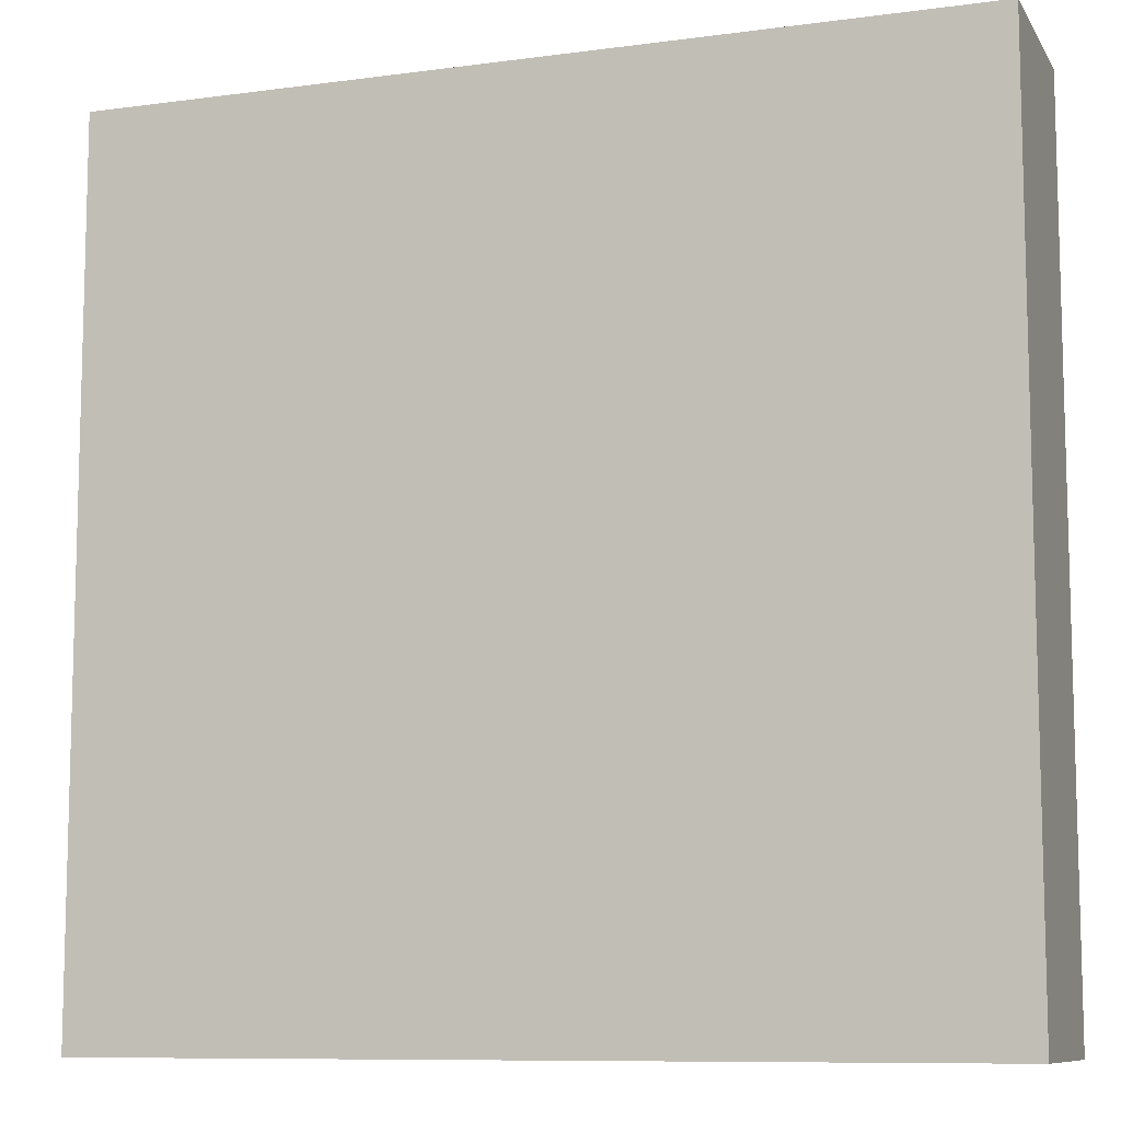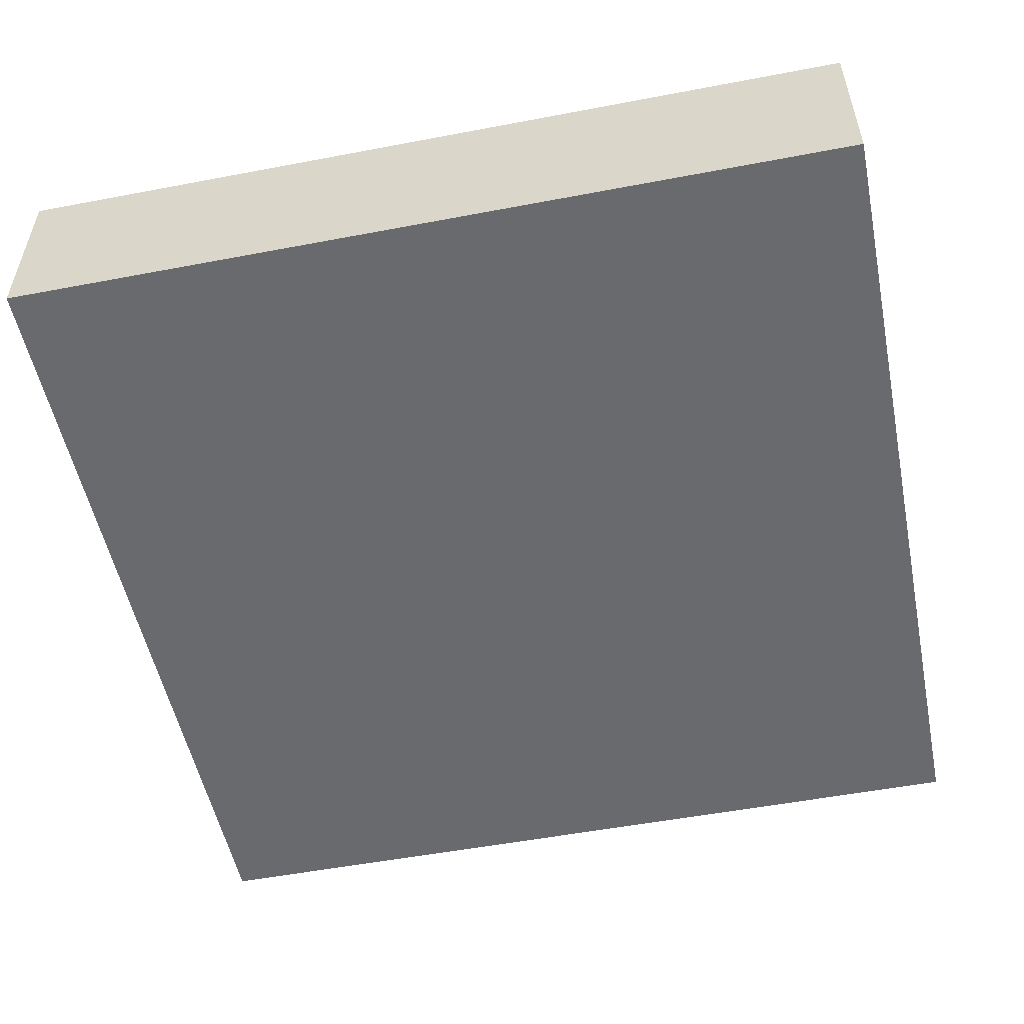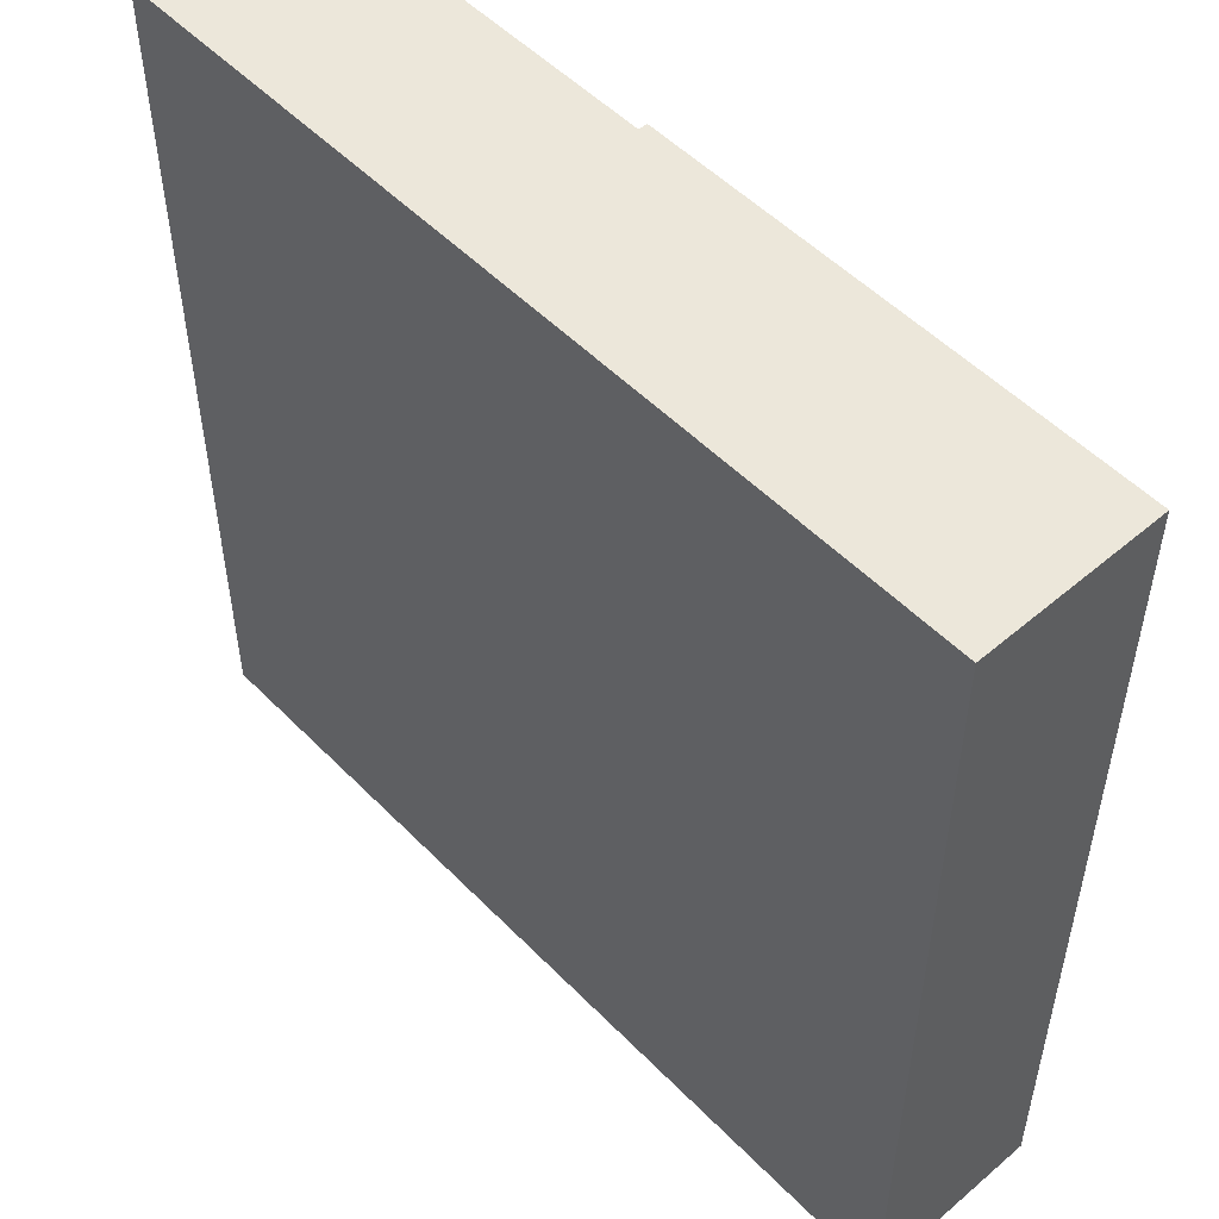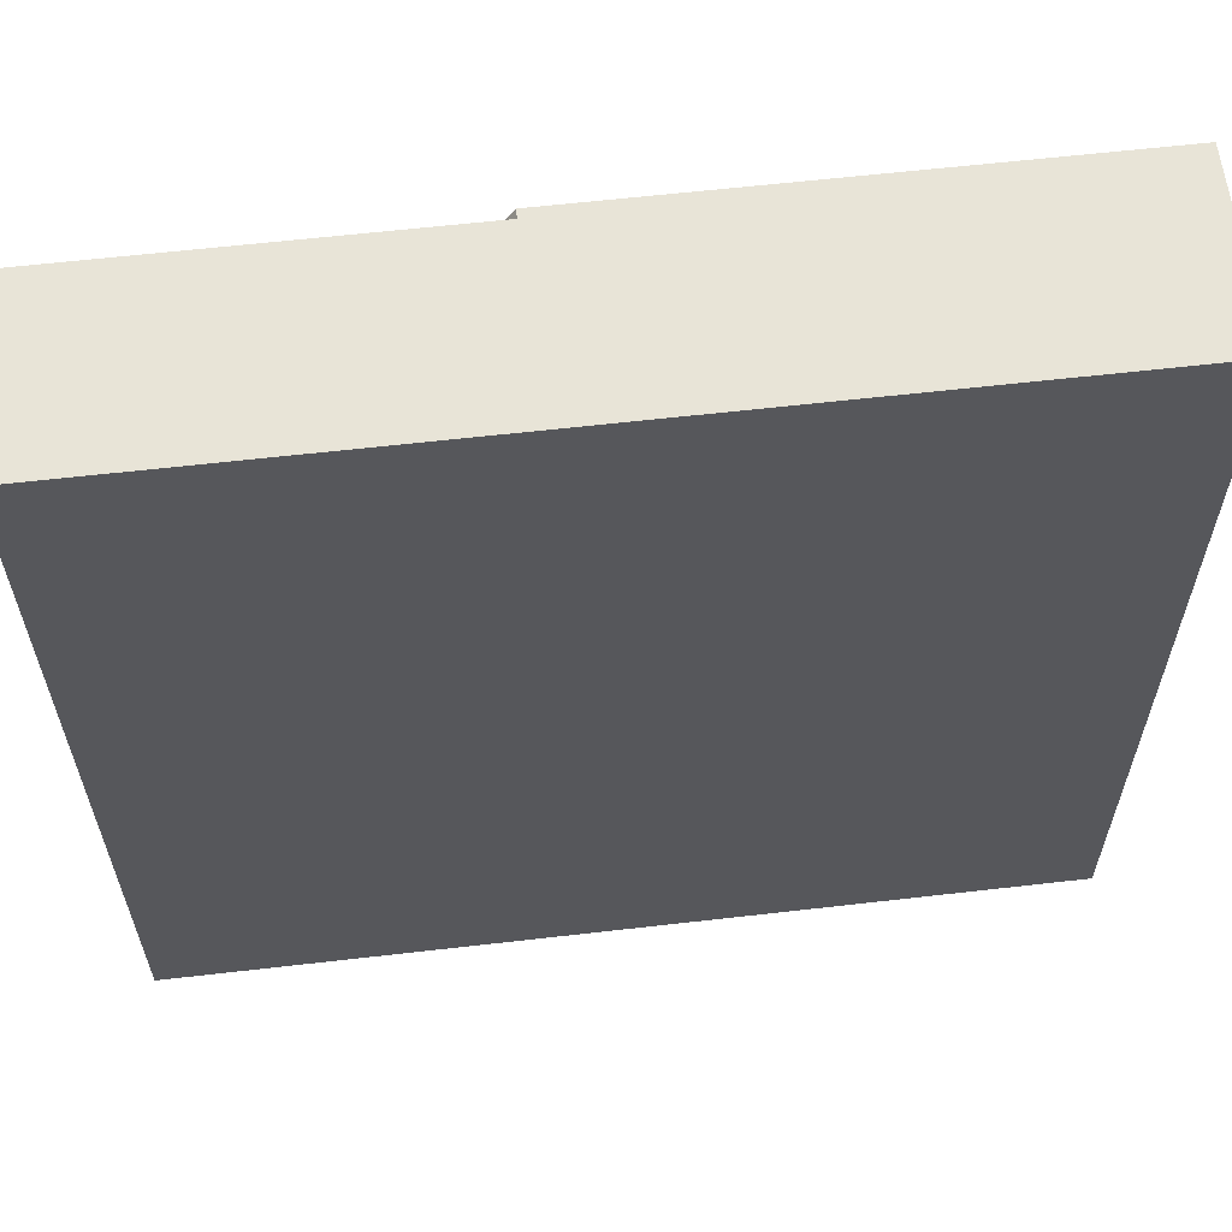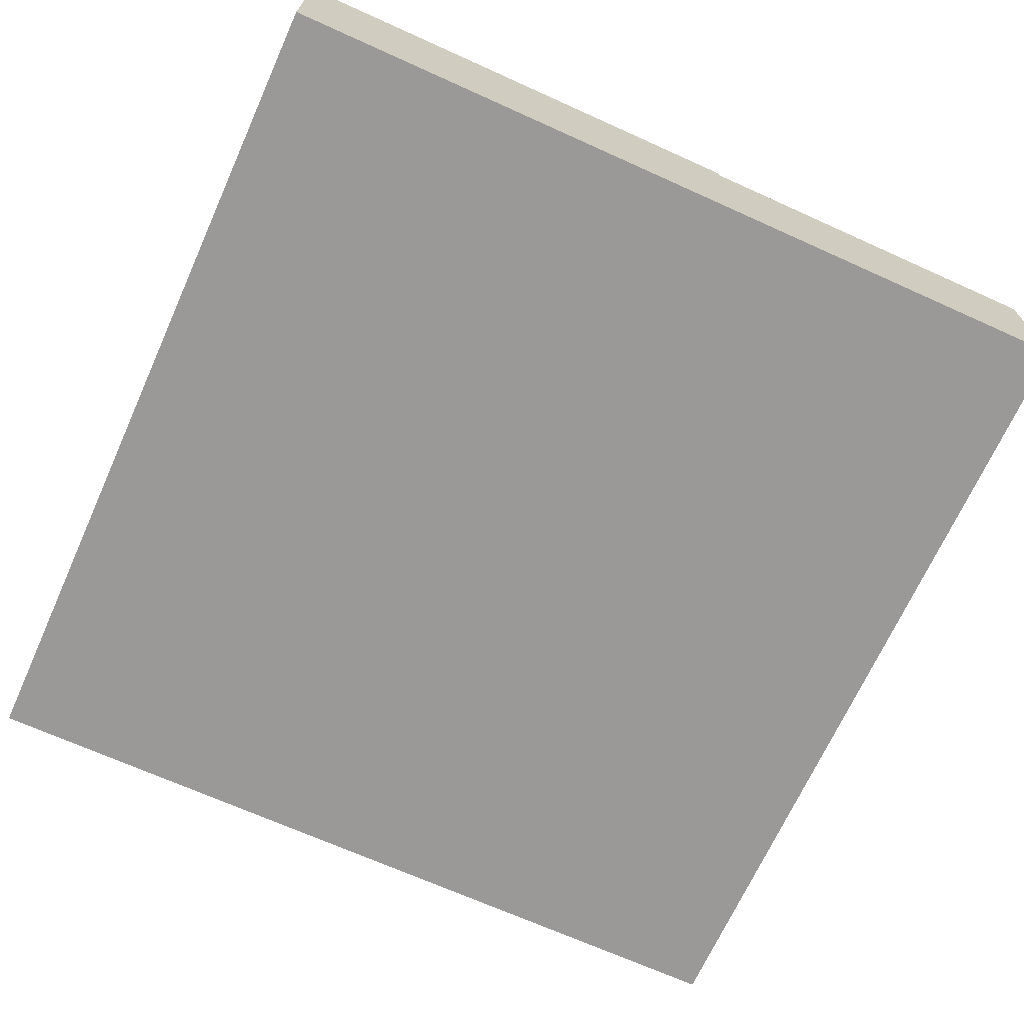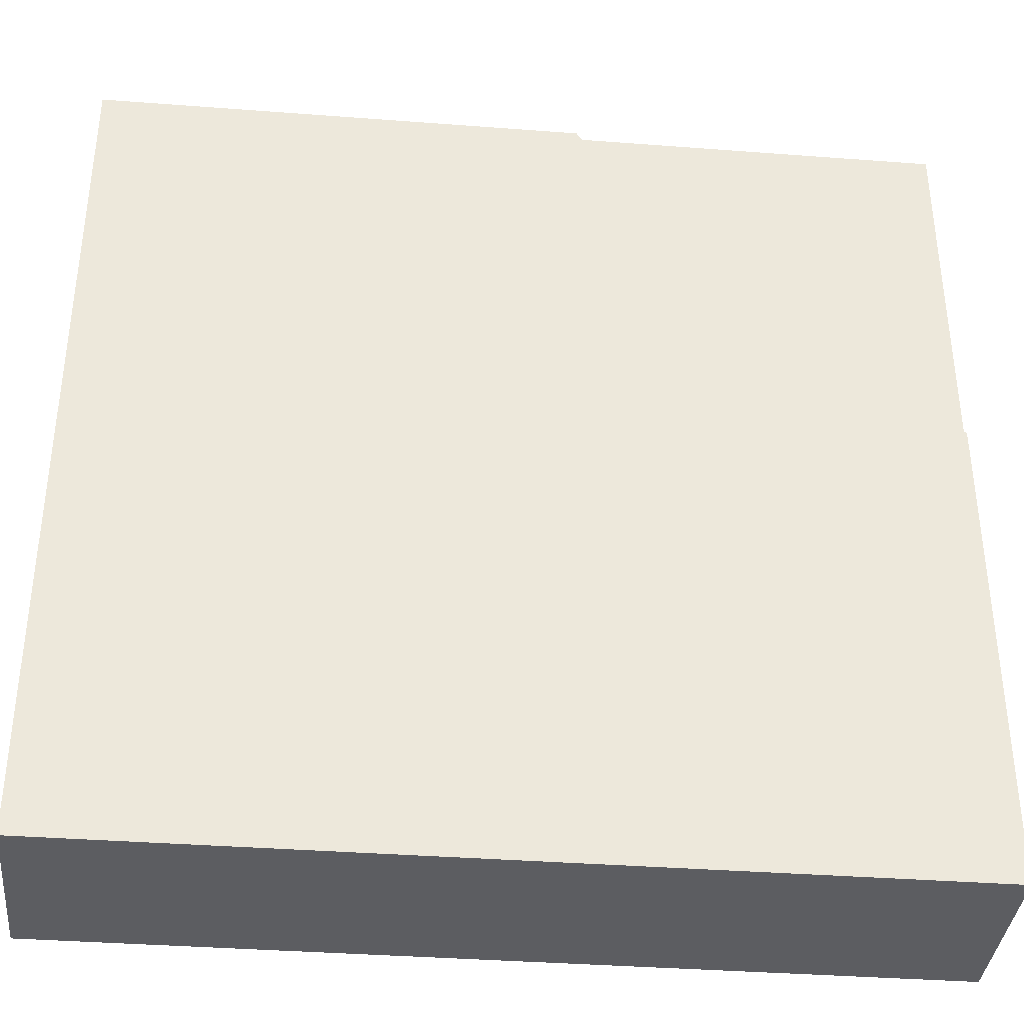
<metadata>
{"format":"obj","ext":"obj","renderer":"f3d","projection":"perspective","resolution":1024,"background":"white","views":[{"elev":-9.4,"azim":19.4,"up":"+Z"},{"elev":-53.1,"azim":101.5,"up":"+Y"},{"elev":52.0,"azim":47.4,"up":"+Z"},{"elev":61.3,"azim":-6.7,"up":"+Z"},{"elev":-68.9,"azim":-114.3,"up":"+Y"},{"elev":-37.2,"azim":174.4,"up":"+Z"}]}
</metadata>
<code>
g tile020
v 0.5 0 -0.5
v 0.5 0.21 -0.5
v -0.5 1.466e-15 -0.5
v -0.5 0.21 -0.5
v 0.5 9.43e-15 0.5
v 0.5 0.21 0.5
v -0.5 6.633e-15 0.5
v -0.06798 0.21 0.5
v -0.1116 0.21 0.4347
v -0.2626 0.21 0.2626
v -0.4347 0.21 0.1116
v -0.5 0.21 0.06798
v -0.5 0.1 0.06798
v -0.5 0.1 0.5
v -0.5 0.2 0.06798
v -0.06798 0.2 0.5
v -0.06798 0.1 0.5
v -0.4347 0.2 0.1116
v -0.1116 0.2 0.4347
v -0.2626 0.2 0.2626
v -0.5 0.2 0.5
f 3 2 1
f 2 3 4
f 2 5 1
f 5 2 6
f 3 5 7
f 5 3 1
f 6 9 8
f 9 6 2
f 9 2 10
f 10 2 11
f 11 2 12
f 12 2 4
f 7 4 3
f 4 7 13
f 13 7 14
f 4 13 15
f 4 15 12
f 8 5 6
f 5 8 16
f 5 16 17
f 5 17 7
f 7 17 14
f 12 18 11
f 18 12 15
f 8 19 16
f 19 8 9
f 9 20 19
f 20 9 10
f 11 20 10
f 20 11 18
f 21 13 14
f 13 21 15
f 19 21 16
f 21 19 15
f 15 19 20
f 15 20 18
f 21 17 16
f 17 21 14

</code>
